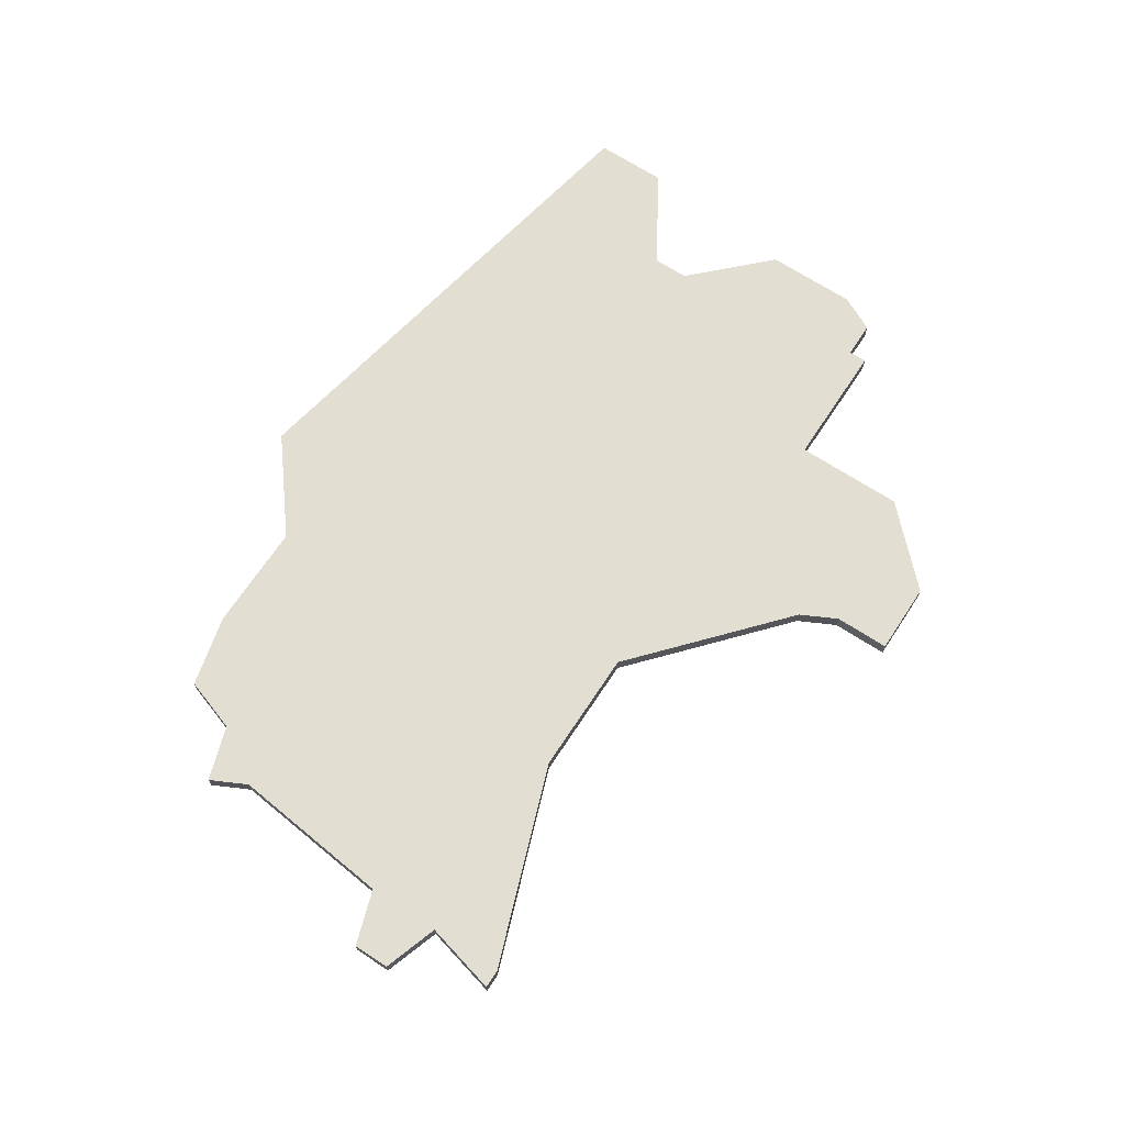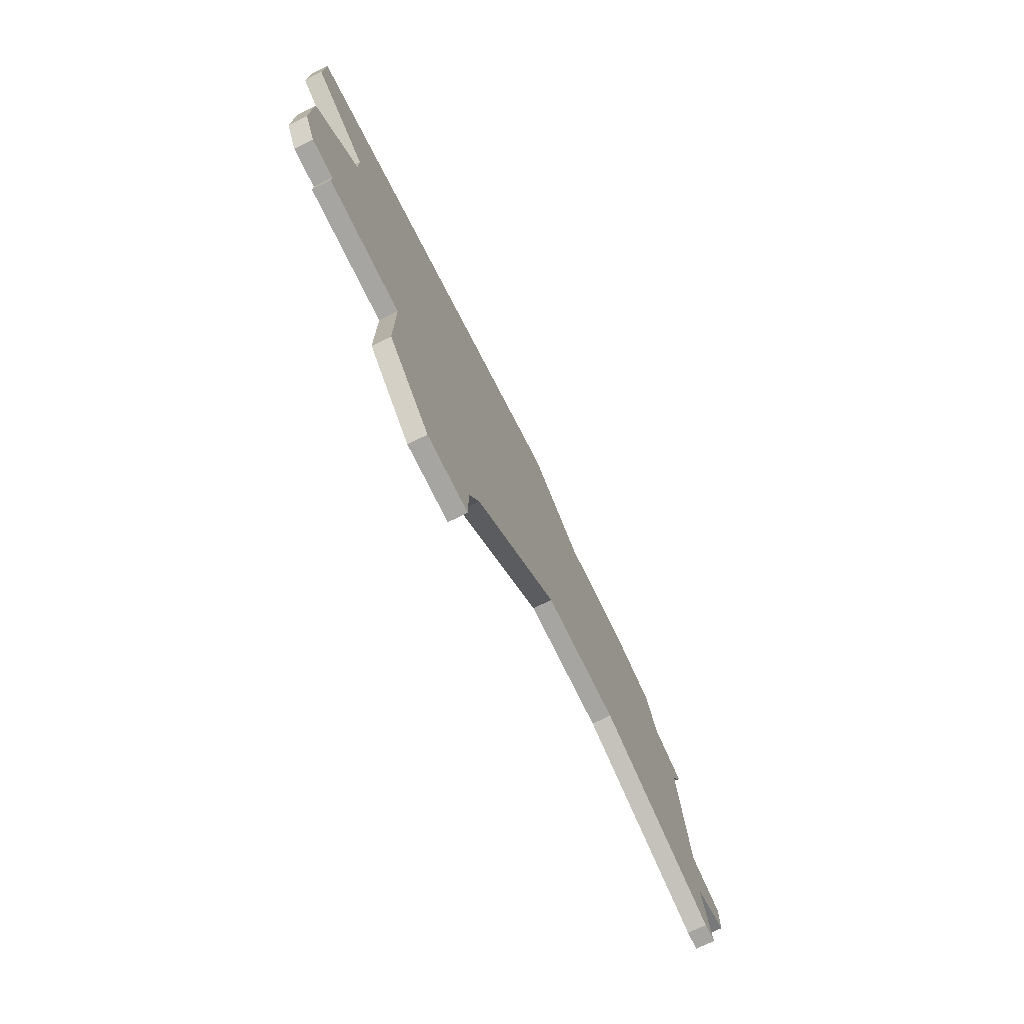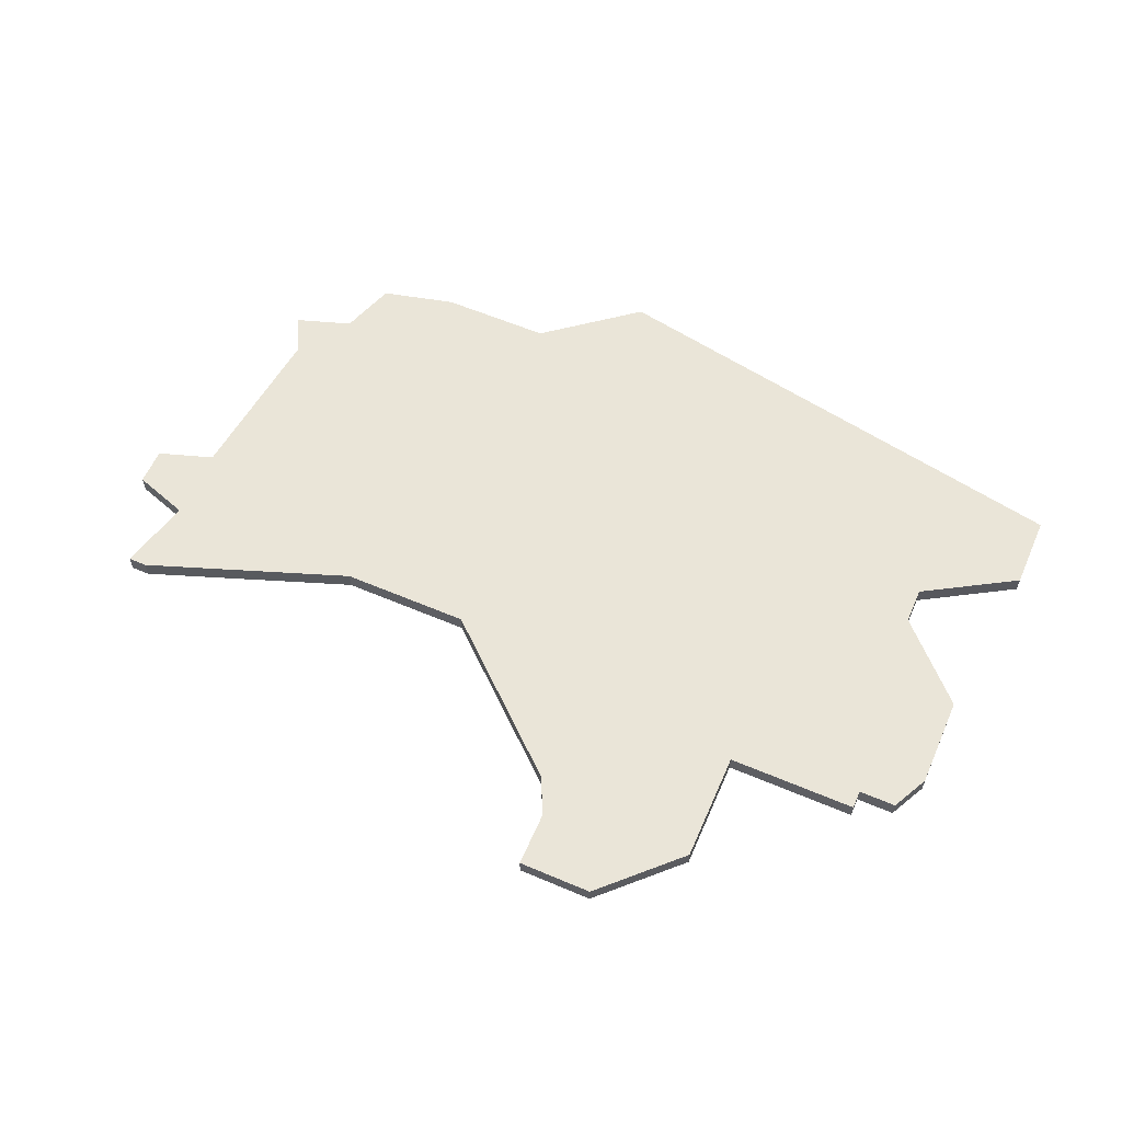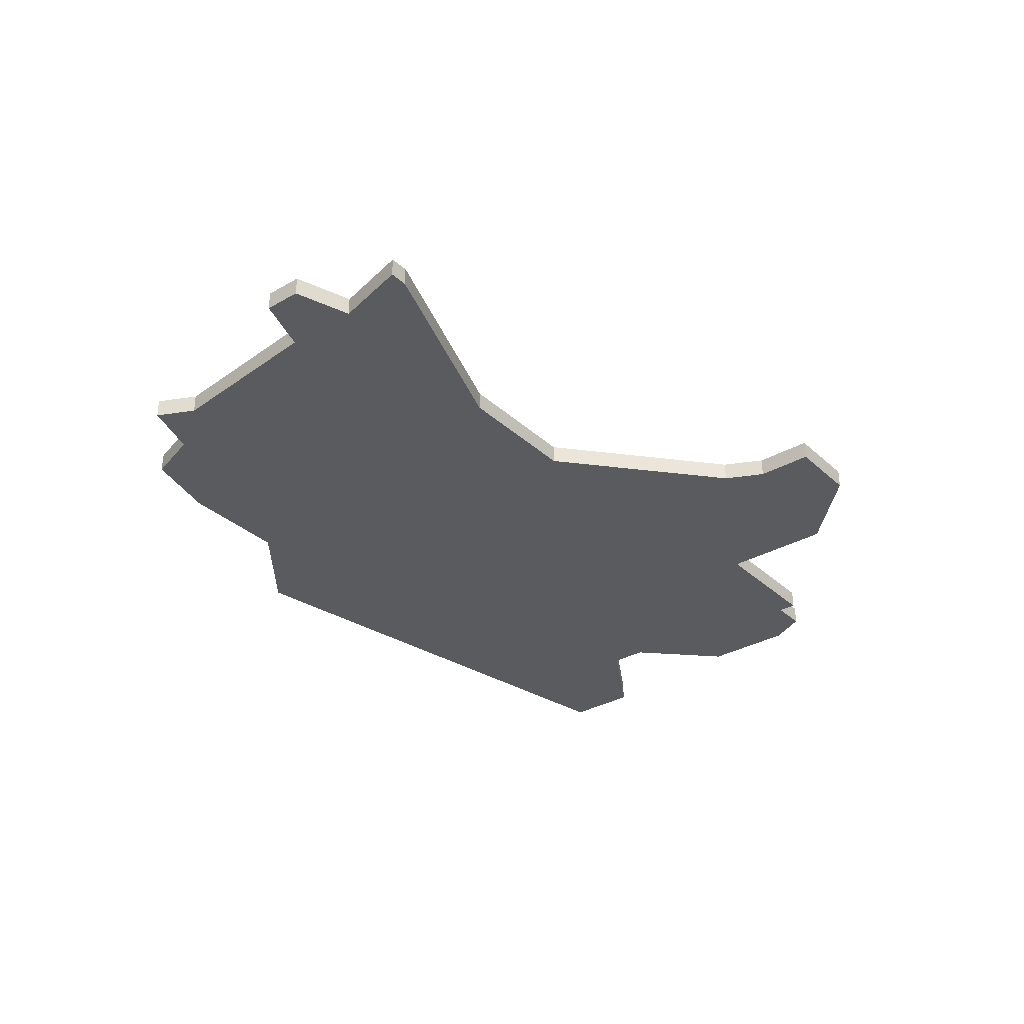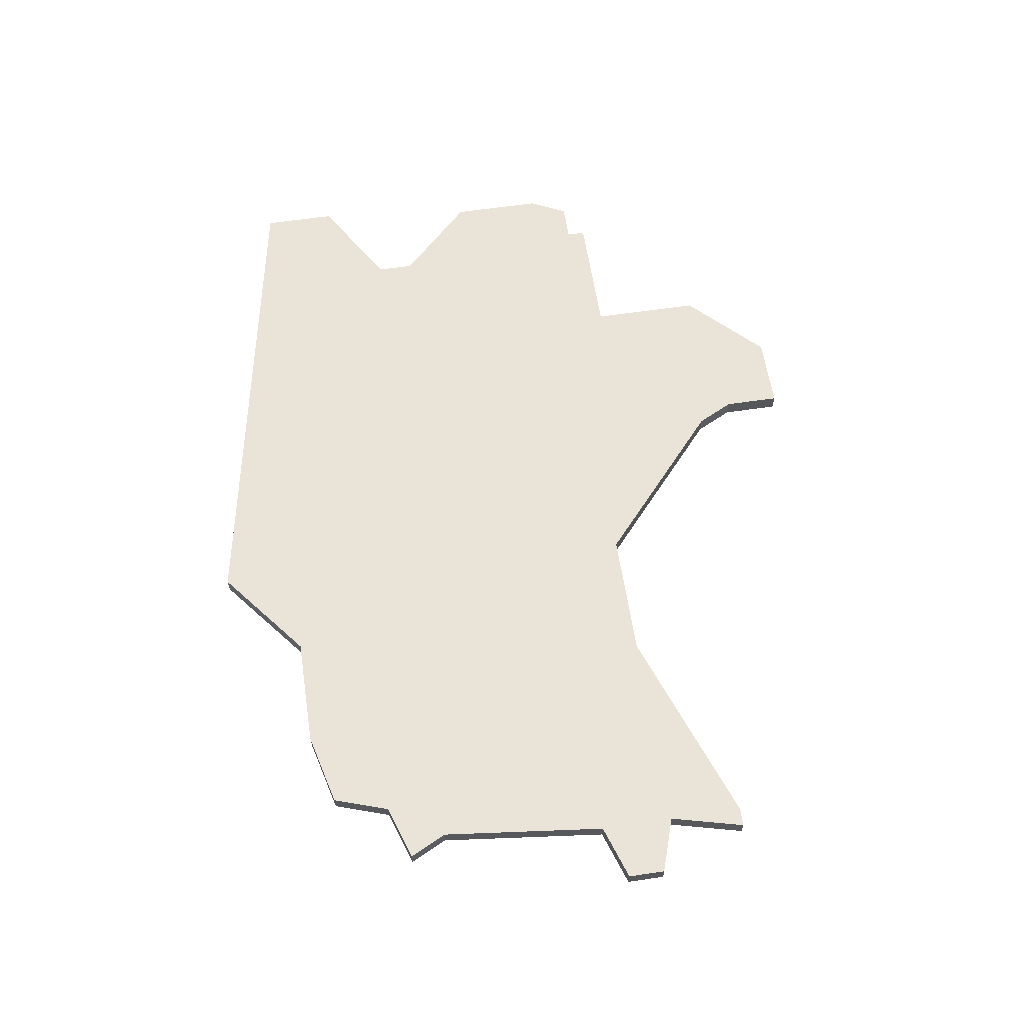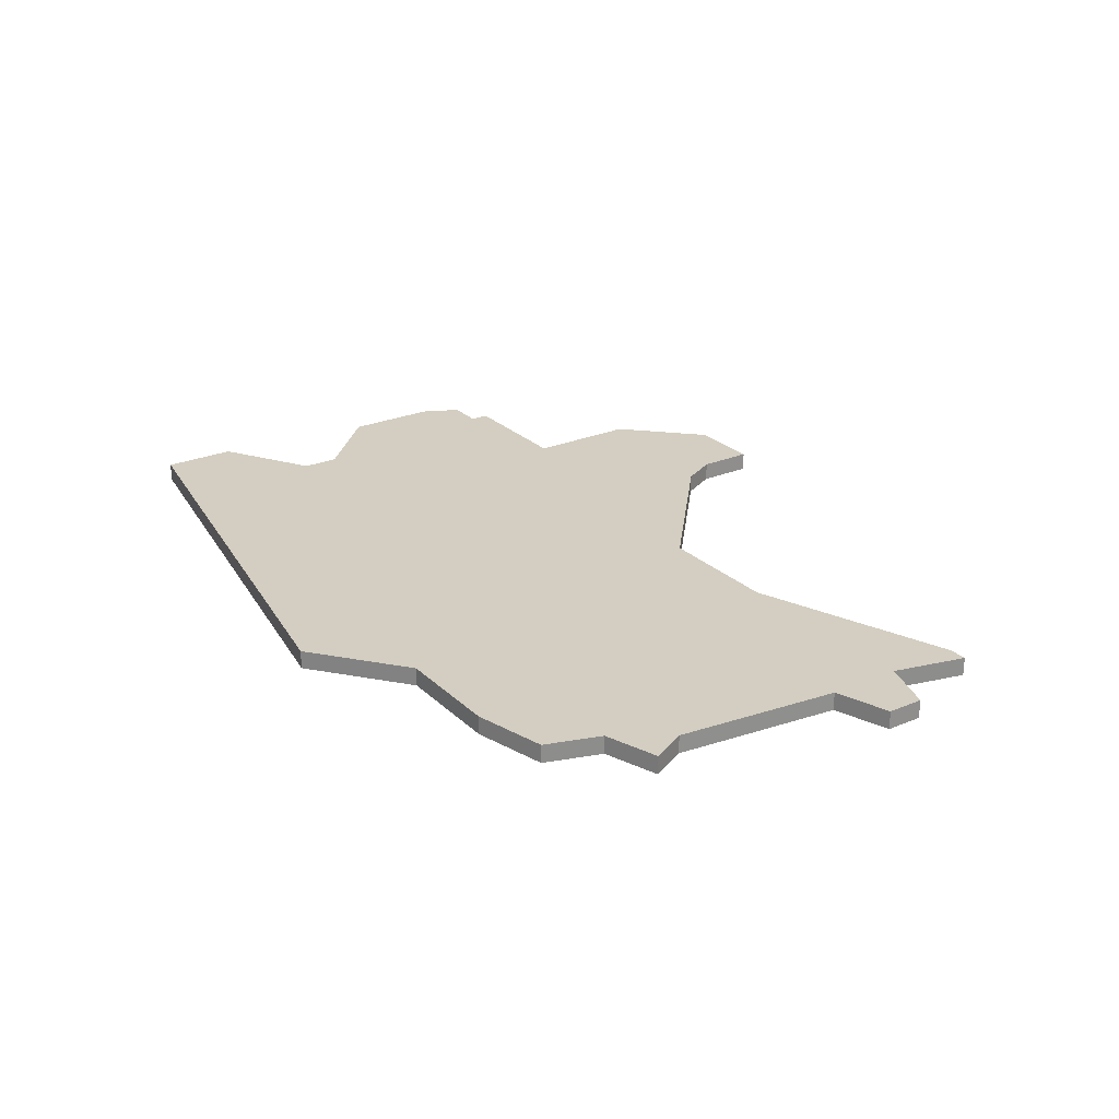
<metadata>
{"format":"obj","ext":"obj","renderer":"f3d","projection":"perspective","resolution":1024,"background":"white","views":[{"elev":67.7,"azim":-56.7,"up":"+Z"},{"elev":-73.9,"azim":116.1,"up":"+Y"},{"elev":59.5,"azim":23.6,"up":"+Z"},{"elev":-32.4,"azim":-51.4,"up":"+Z"},{"elev":61.1,"azim":-98.6,"up":"+Z"},{"elev":25.3,"azim":-124.3,"up":"+Z"}]}
</metadata>
<code>
v 1108 -559 0
v 1081 -554 0
v 1076 -558 0
v 1070 -558 0
v 1066 -559 0
v 1065 -562 0
v 1062 -563 0
v 1063 -565 0
v 1062 -574 0
v 1059 -575 0
v 1059 -577 0
v 1062 -578 0
v 1061 -582 0
v 1062 -582 0
v 1073 -578 0
v 1080 -578 0
v 1088 -585 0
v 1089 -587 0
v 1089 -590 0
v 1093 -590 0
v 1097 -586 0
v 1097 -580 0
v 1104 -580 0
v 1104 -579 0
v 1106 -579 0
v 1107 -577 0
v 1107 -572 0
v 1103 -568 0
v 1103 -566 0
v 1108 -563 0
v 1108 -559 1
v 1081 -554 1
v 1076 -558 1
v 1070 -558 1
v 1066 -559 1
v 1065 -562 1
v 1062 -563 1
v 1063 -565 1
v 1062 -574 1
v 1059 -575 1
v 1059 -577 1
v 1062 -578 1
v 1061 -582 1
v 1062 -582 1
v 1073 -578 1
v 1080 -578 1
v 1088 -585 1
v 1089 -587 1
v 1089 -590 1
v 1093 -590 1
v 1097 -586 1
v 1097 -580 1
v 1104 -580 1
v 1104 -579 1
v 1106 -579 1
v 1107 -577 1
v 1107 -572 1
v 1103 -568 1
v 1103 -566 1
v 1108 -563 1
f 2 1 30
f 5 4 3
f 8 7 6
f 11 10 9
f 14 13 12
f 20 19 18
f 22 21 20
f 24 23 22
f 26 25 24
f 28 27 26
f 2 30 29
f 6 5 3
f 9 8 6
f 12 11 9
f 15 14 12
f 20 18 17
f 26 24 22
f 2 29 28
f 9 6 3
f 15 12 9
f 22 20 17
f 28 26 22
f 3 2 28
f 15 9 3
f 22 17 16
f 3 28 22
f 16 15 3
f 3 22 16
f 60 31 32
f 33 34 35
f 36 37 38
f 39 40 41
f 42 43 44
f 48 49 50
f 50 51 52
f 52 53 54
f 54 55 56
f 56 57 58
f 59 60 32
f 33 35 36
f 36 38 39
f 39 41 42
f 42 44 45
f 47 48 50
f 52 54 56
f 58 59 32
f 33 36 39
f 39 42 45
f 47 50 52
f 52 56 58
f 58 32 33
f 33 39 45
f 46 47 52
f 52 58 33
f 33 45 46
f 46 52 33
f 32 31 2
f 2 31 1
f 33 32 3
f 3 32 2
f 34 33 4
f 4 33 3
f 35 34 5
f 5 34 4
f 36 35 6
f 6 35 5
f 37 36 7
f 7 36 6
f 38 37 8
f 8 37 7
f 39 38 9
f 9 38 8
f 40 39 10
f 10 39 9
f 41 40 11
f 11 40 10
f 42 41 12
f 12 41 11
f 43 42 13
f 13 42 12
f 44 43 14
f 14 43 13
f 45 44 15
f 15 44 14
f 46 45 16
f 16 45 15
f 47 46 17
f 17 46 16
f 48 47 18
f 18 47 17
f 49 48 19
f 19 48 18
f 50 49 20
f 20 49 19
f 51 50 21
f 21 50 20
f 52 51 22
f 22 51 21
f 53 52 23
f 23 52 22
f 54 53 24
f 24 53 23
f 55 54 25
f 25 54 24
f 56 55 26
f 26 55 25
f 57 56 27
f 27 56 26
f 58 57 28
f 28 57 27
f 59 58 29
f 29 58 28
f 31 60 1
f 1 60 30
f 60 59 30
f 30 59 29

</code>
